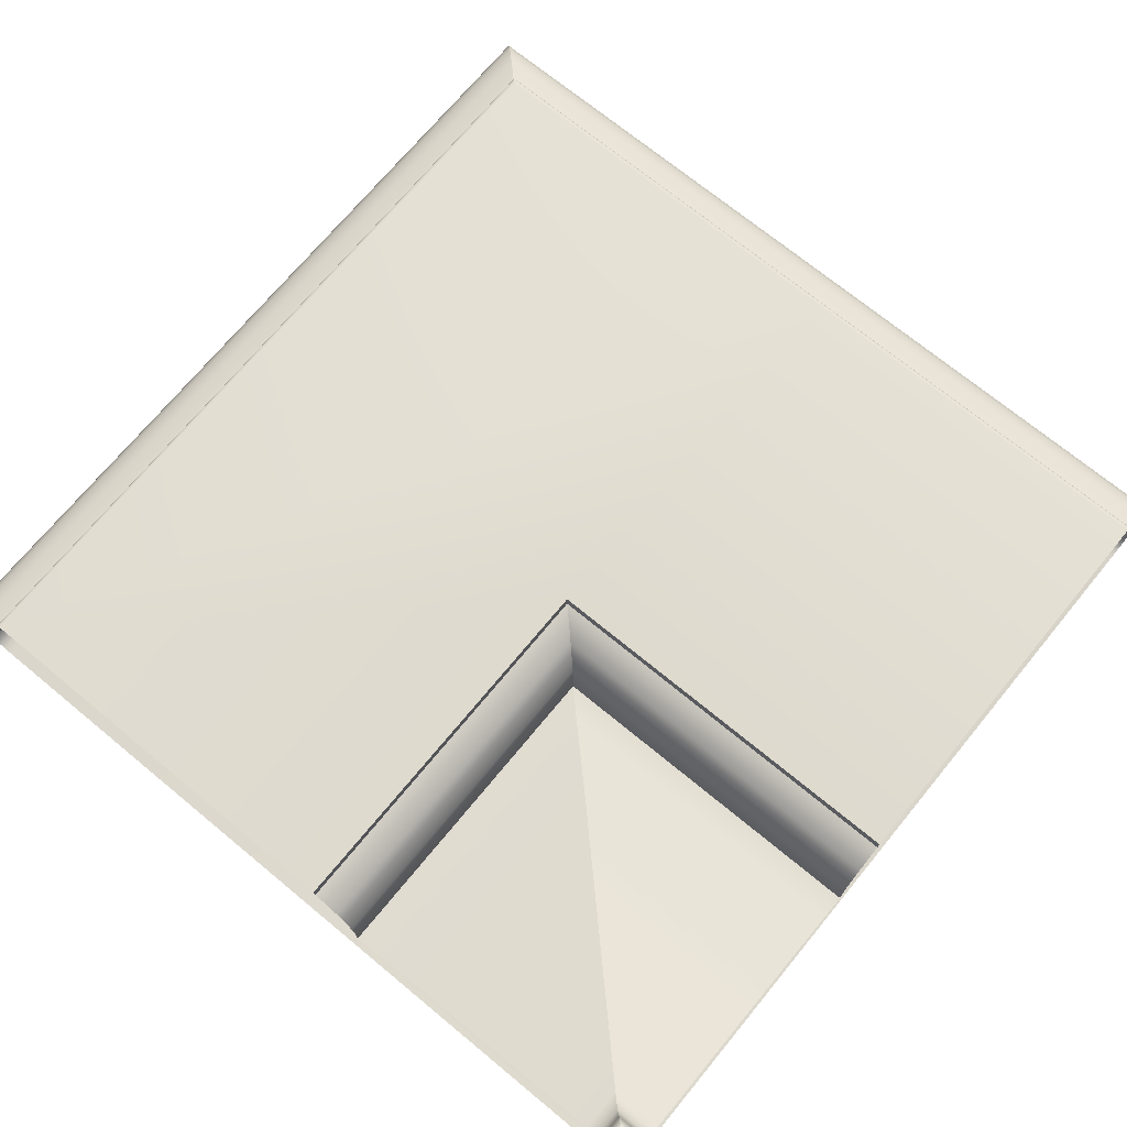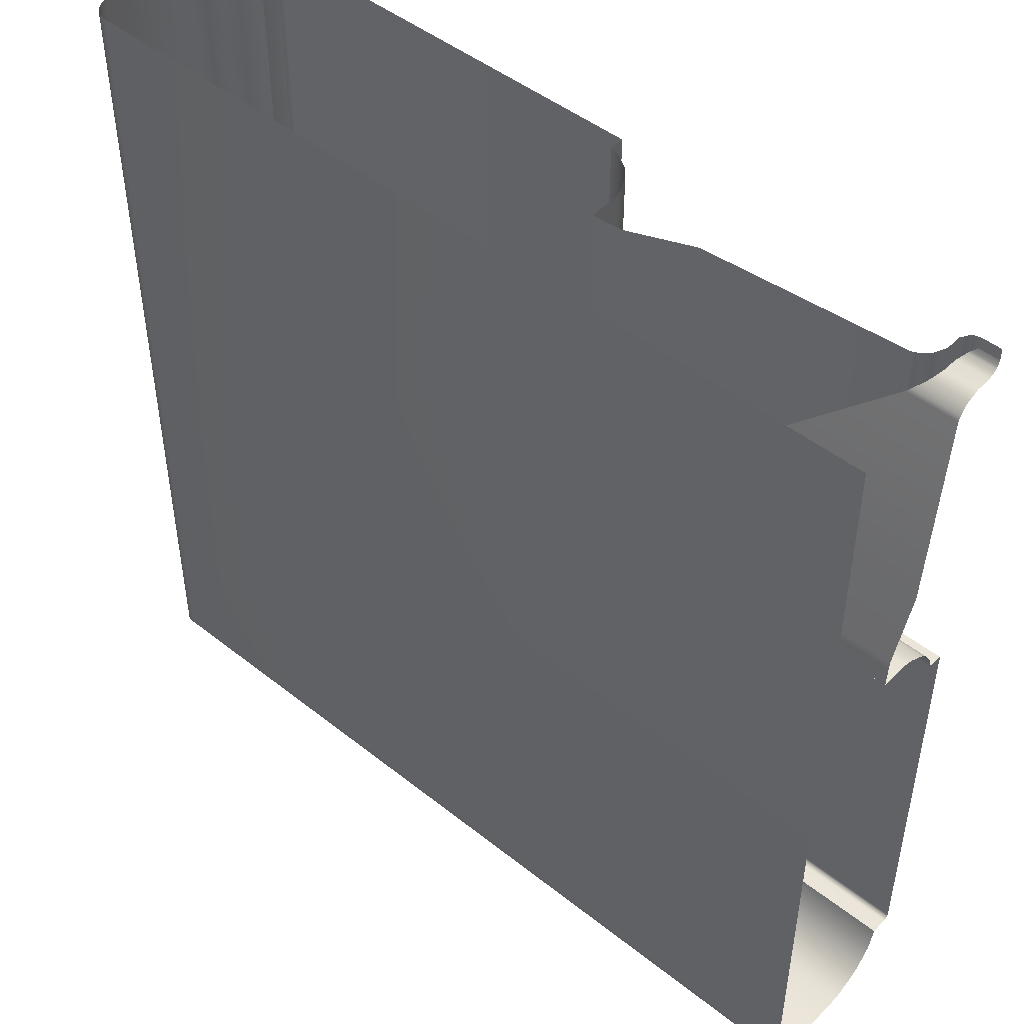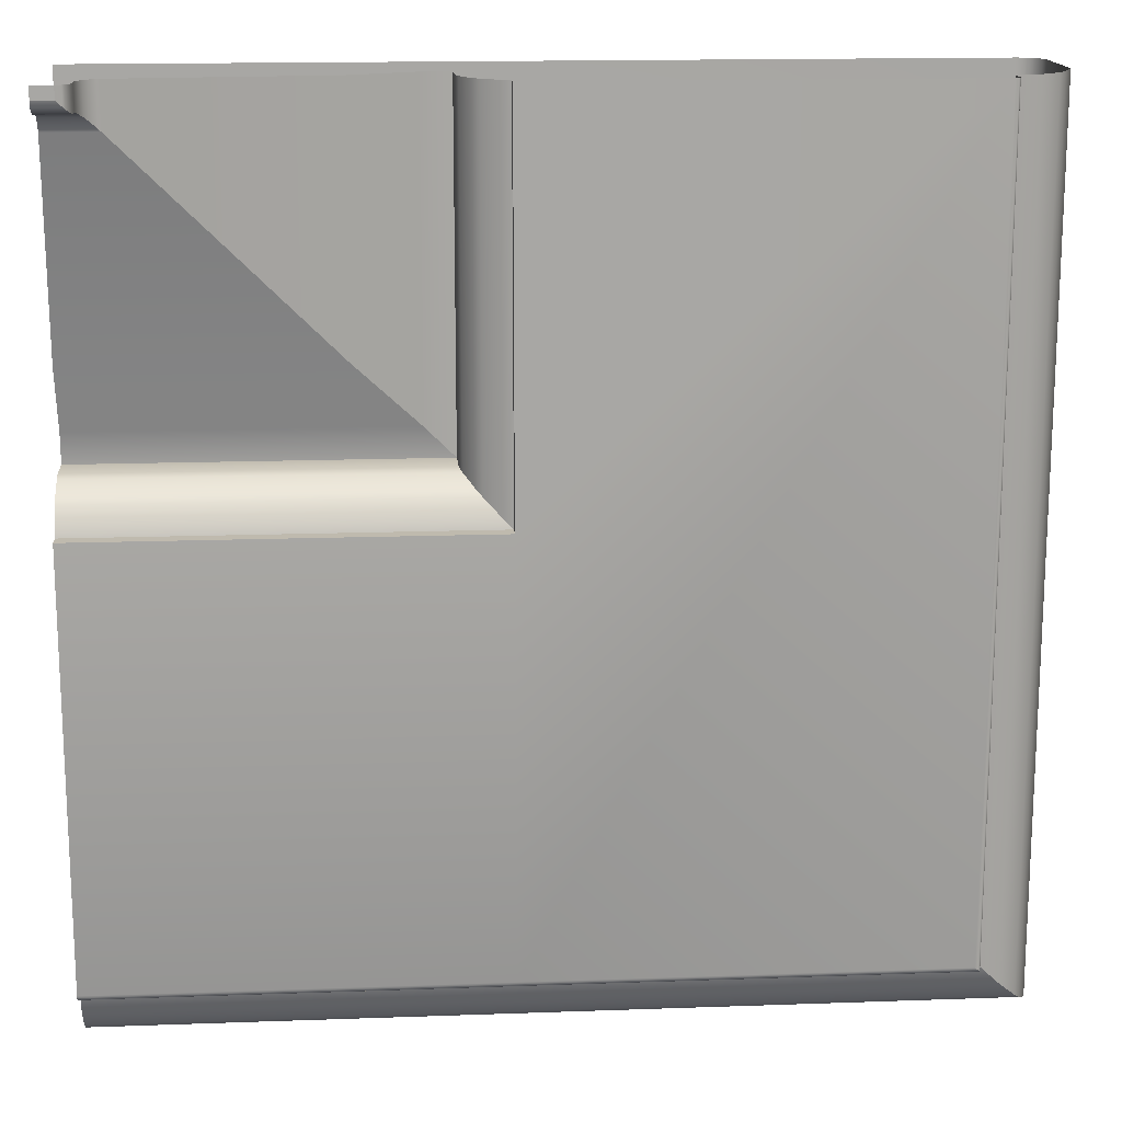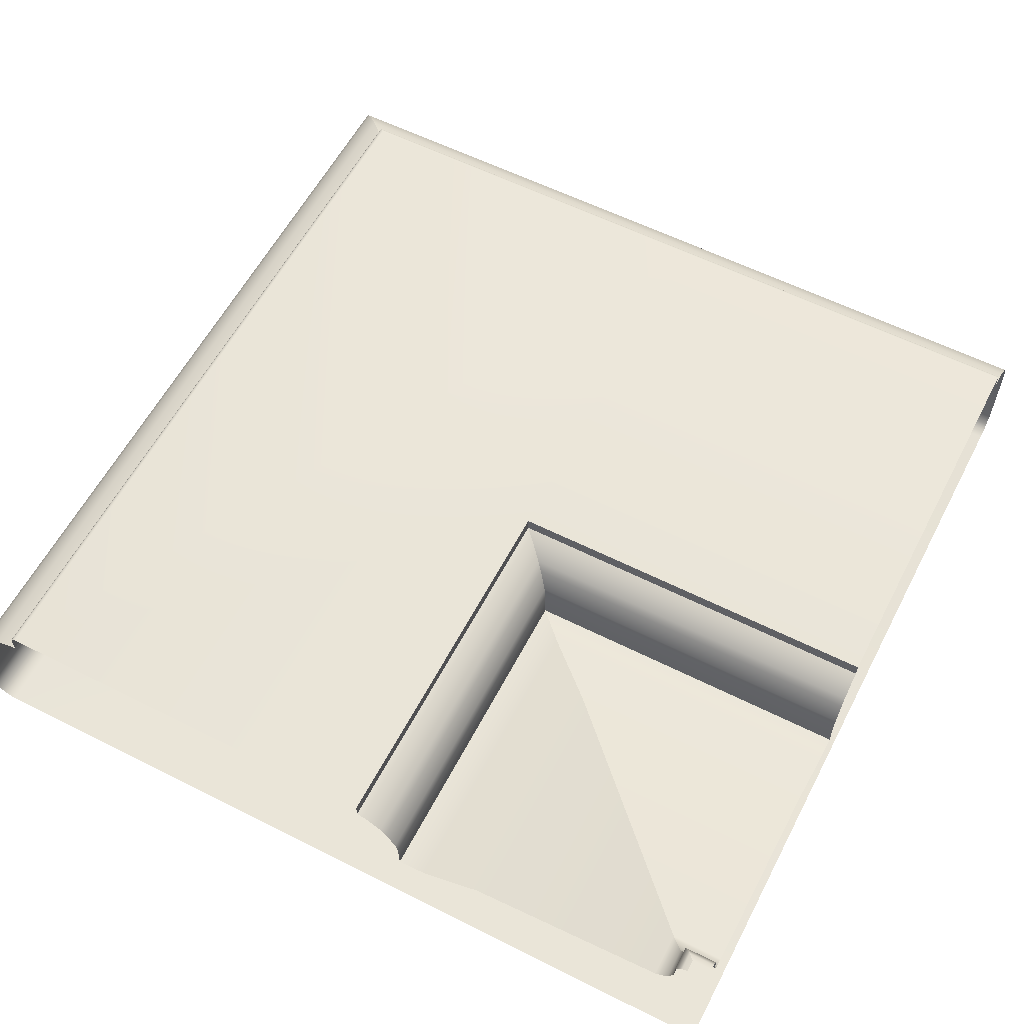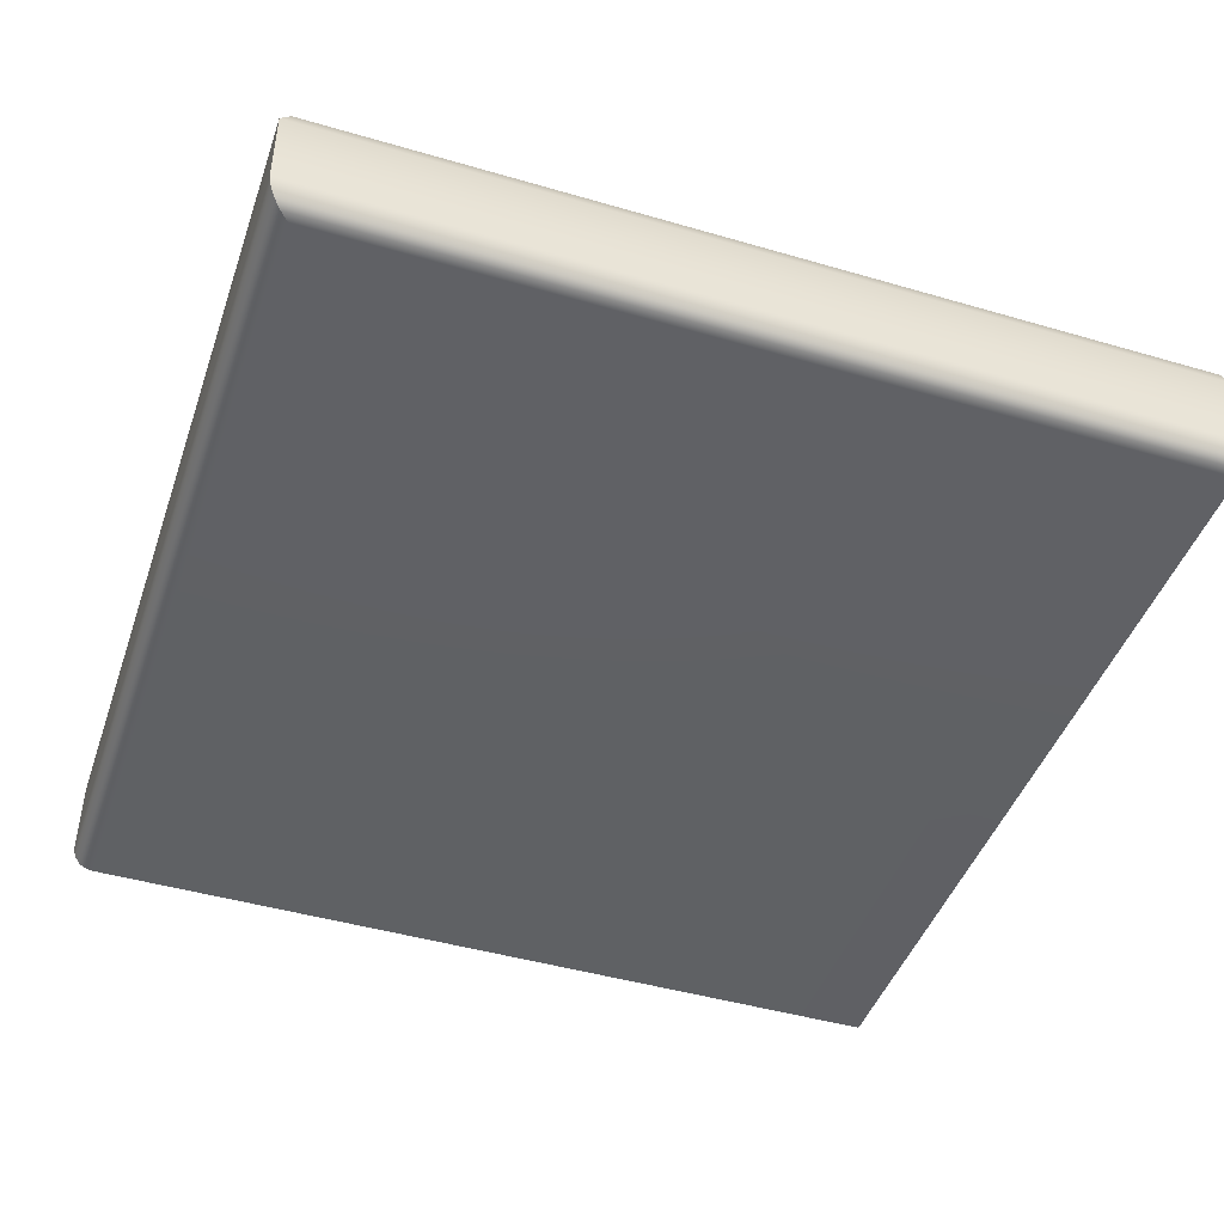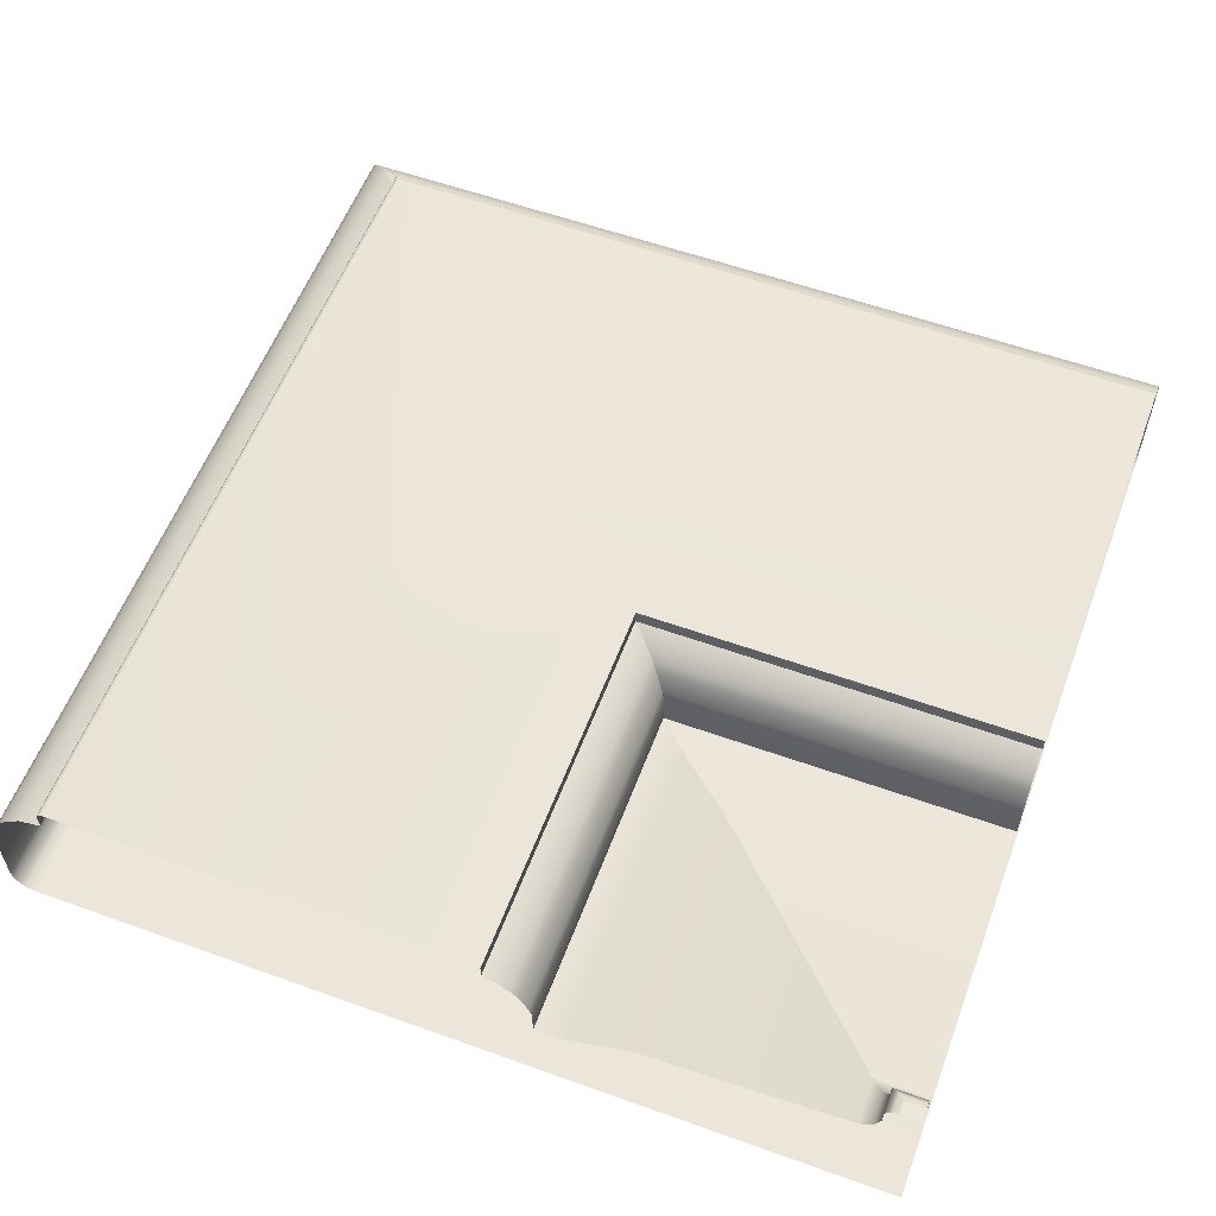
<metadata>
{"format":"obj","ext":"obj","renderer":"f3d","projection":"perspective","resolution":1024,"background":"white","views":[{"elev":71.3,"azim":-140.5,"up":"+Z"},{"elev":47.4,"azim":-138.2,"up":"+Y"},{"elev":15.8,"azim":-4.3,"up":"+Y"},{"elev":58.9,"azim":-152.6,"up":"+Z"},{"elev":-45.1,"azim":71.3,"up":"+Z"},{"elev":57.2,"azim":-159.5,"up":"+Z"}]}
</metadata>
<code>
o DF_21_BR1/DF_21_BR/mesh23/mesh23-geometry#mesh23-geometry
v 0.4257 -0.4467 0.3957
v 0.4197 -0.4467 0.3986
v 0.4197 -0.4467 0.3957
v 0.4257 -0.4467 0.3986
v 0.4268 -0.4478 0.3931
v 0.4257 -0.4422 0.3957
v 0.4197 -0.4459 0.4001
v 0.4197 -0.4478 0.3931
v 0.4268 -0.4422 0.3931
v 0.4257 -0.4422 0.3986
v 0.4248 -0.4459 0.4001
v 0.4197 -0.4494 0.3919
v 0.4284 -0.4422 0.3919
v 0.4244 -0.4455 0.4004
v 0.4284 -0.4494 0.3919
v 0.4248 -0.4422 0.4001
v 0.4197 -0.4455 0.4004
v 0.4197 -0.4502 0.3915
v 0.4292 -0.4422 0.3915
v 0.4234 -0.4445 0.4007
v 0.4244 -0.4422 0.4004
v 0.4292 -0.4502 0.3915
v 0.4197 -0.4445 0.4007
v 0.4197 -0.487 0.3888
v 0.466 -0.4422 0.3888
v 0.4234 -0.4422 0.4007
v 0.466 -0.487 0.3888
v 0.4197 -0.4422 0.4007
v 0.4197 -0.4985 0.3841
v 0.4774 -0.4422 0.3841
v 0.4774 -0.4985 0.3841
v 0.4197 -0.5038 0.3837
v 0.4828 -0.4422 0.3837
v 0.4828 -0.5038 0.3837
v 0.4829 -0.5039 0.3894
v 0.4197 -0.5039 0.3894
v 0.4829 -0.4422 0.3894
v 0.4834 -0.5044 0.3911
v 0.4197 -0.5044 0.3911
v 0.4834 -0.4422 0.3911
v 0.4852 -0.5062 0.3943
v 0.4197 -0.5062 0.3943
v 0.4852 -0.4422 0.3943
v 0.4864 -0.5074 0.3956
v 0.4197 -0.5074 0.3956
v 0.4864 -0.4422 0.3956
v 0.4197 -0.5104 0.3975
v 0.4893 -0.4422 0.3975
v 0.4893 -0.5104 0.3975
v 0.4197 -0.5122 0.398
v 0.4911 -0.4422 0.398
v 0.4911 -0.5122 0.398
v 0.4911 -0.5122 0.4007
v 0.4197 -0.5122 0.4007
v 0.4911 -0.4422 0.4007
v 0.4197 -0.5883 0.4007
v 0.5673 -0.4422 0.4007
v 0.4911 -0.5883 0.4007
v 0.4197 -0.5887 0.4006
v 0.5673 -0.5883 0.4007
v 0.4907 -0.5887 0.4006
v 0.5677 -0.4422 0.4006
v 0.4197 -0.589 0.4005
v 0.5677 -0.5887 0.4006
v 0.4904 -0.589 0.4005
v 0.568 -0.589 0.4005
v 0.568 -0.4422 0.4005
v 0.4901 -0.5893 0.4001
v 0.4197 -0.5893 0.4001
v 0.5683 -0.5893 0.4001
v 0.5683 -0.4422 0.4001
v 0.49 -0.5894 0.3996
v 0.5683 -0.5894 0.3996
v 0.4197 -0.5894 0.3996
v 0.5683 -0.4422 0.3996
v 0.49 -0.5894 0.3965
v 0.5683 -0.5894 0.3965
v 0.5683 -0.4422 0.3965
v 0.4197 -0.5894 0.3965
v 0.4197 -0.5938 0.3953
v 0.5727 -0.5938 0.3953
v 0.5727 -0.4422 0.3953
v 0.4857 -0.5938 0.3953
v 0.4821 -0.5973 0.3924
v 0.5763 -0.4422 0.3924
v 0.4197 -0.5973 0.3924
v 0.5763 -0.5973 0.3924
v 0.4808 -0.5986 0.3906
v 0.5776 -0.5986 0.3906
v 0.5776 -0.4422 0.3906
v 0.4197 -0.5986 0.3906
v 0.4789 -0.6005 0.3865
v 0.5795 -0.6005 0.3865
v 0.5795 -0.4422 0.3865
v 0.4197 -0.6005 0.3865
v 0.4789 -0.6005 0.3718
v 0.5795 -0.6005 0.3718
v 0.5795 -0.4422 0.3718
v 0.4197 -0.6005 0.3718
v 0.4793 -0.6001 0.3702
v 0.5791 -0.4422 0.3702
v 0.4197 -0.6001 0.3702
v 0.5791 -0.6001 0.3702
v 0.4802 -0.5992 0.3688
v 0.5782 -0.4422 0.3688
v 0.4197 -0.5992 0.3688
v 0.5782 -0.5992 0.3688
v 0.4197 -0.5986 0.3683
v 0.4808 -0.5986 0.3683
v 0.5776 -0.5986 0.3683
v 0.5776 -0.4422 0.3683
v 0.4815 -0.5979 0.3679
v 0.5769 -0.5979 0.3679
v 0.4197 -0.5979 0.3679
v 0.5769 -0.4422 0.3679
v 0.4197 -0.5963 0.3676
v 0.5753 -0.5963 0.3676
v 0.4831 -0.5963 0.3676
v 0.5753 -0.4422 0.3676
v 0.4831 -0.4422 0.3676
v 0.4197 -0.4422 0.3676
f 1 2 3
f 2 1 4
f 3 5 1
f 6 4 1
f 4 7 2
f 5 3 8
f 9 1 5
f 4 6 10
f 1 9 6
f 7 4 11
f 12 5 8
f 5 13 9
f 10 11 4
f 14 7 11
f 5 12 15
f 13 5 15
f 11 10 16
f 7 14 17
f 16 14 11
f 18 15 12
f 15 19 13
f 20 17 14
f 14 16 21
f 15 18 22
f 19 15 22
f 17 20 23
f 21 20 14
f 24 22 18
f 22 25 19
f 26 23 20
f 20 21 26
f 22 24 27
f 25 22 27
f 23 26 28
f 29 27 24
f 27 30 25
f 27 29 31
f 30 27 31
f 32 31 29
f 31 33 30
f 31 32 34
f 33 31 34
f 32 35 34
f 35 33 34
f 35 32 36
f 33 35 37
f 36 38 35
f 38 37 35
f 38 36 39
f 37 38 40
f 39 41 38
f 41 40 38
f 41 39 42
f 40 41 43
f 42 44 41
f 44 43 41
f 44 42 45
f 43 44 46
f 47 44 45
f 44 48 46
f 44 47 49
f 48 44 49
f 50 49 47
f 49 51 48
f 49 50 52
f 51 49 52
f 50 53 52
f 53 51 52
f 53 50 54
f 51 53 55
f 56 53 54
f 53 57 55
f 53 56 58
f 58 57 53
f 59 58 56
f 57 58 60
f 58 59 61
f 61 60 58
f 60 62 57
f 63 61 59
f 60 61 64
f 62 60 64
f 61 63 65
f 61 66 64
f 64 67 62
f 63 68 65
f 66 61 65
f 67 64 66
f 68 63 69
f 70 65 68
f 65 70 66
f 66 71 67
f 69 72 68
f 68 73 70
f 71 66 70
f 72 69 74
f 73 68 72
f 75 70 73
f 70 75 71
f 74 76 72
f 72 77 73
f 73 78 75
f 76 74 79
f 77 72 76
f 78 73 77
f 80 76 79
f 76 81 77
f 77 82 78
f 76 80 83
f 81 76 83
f 82 77 81
f 80 84 83
f 84 81 83
f 81 85 82
f 84 80 86
f 81 84 87
f 85 81 87
f 86 88 84
f 84 89 87
f 87 90 85
f 88 86 91
f 89 84 88
f 90 87 89
f 91 92 88
f 88 93 89
f 89 94 90
f 92 91 95
f 93 88 92
f 94 89 93
f 95 96 92
f 92 97 93
f 93 98 94
f 96 95 99
f 97 92 96
f 98 93 97
f 99 100 96
f 100 97 96
f 97 101 98
f 100 99 102
f 97 100 103
f 101 97 103
f 102 104 100
f 104 103 100
f 103 105 101
f 104 102 106
f 103 104 107
f 105 103 107
f 108 104 106
f 109 107 104
f 110 105 107
f 104 108 109
f 107 109 110
f 105 110 111
f 108 112 109
f 112 110 109
f 113 111 110
f 112 108 114
f 110 112 113
f 111 113 115
f 116 112 114
f 112 117 113
f 117 115 113
f 112 116 118
f 117 112 118
f 115 117 119
f 116 120 118
f 120 117 118
f 117 120 119
f 120 116 121
f 3 2 1
f 4 1 2
f 1 5 3
f 1 4 6
f 2 7 4
f 8 3 5
f 5 1 9
f 10 6 4
f 6 9 1
f 11 4 7
f 8 5 12
f 9 13 5
f 4 11 10
f 11 7 14
f 15 12 5
f 15 5 13
f 16 10 11
f 17 14 7
f 11 14 16
f 12 15 18
f 13 19 15
f 14 17 20
f 21 16 14
f 22 18 15
f 22 15 19
f 23 20 17
f 14 20 21
f 18 22 24
f 19 25 22
f 20 23 26
f 26 21 20
f 27 24 22
f 27 22 25
f 28 26 23
f 24 27 29
f 25 30 27
f 31 29 27
f 31 27 30
f 29 31 32
f 30 33 31
f 34 32 31
f 34 31 33
f 34 35 32
f 34 33 35
f 36 32 35
f 37 35 33
f 35 38 36
f 35 37 38
f 39 36 38
f 40 38 37
f 38 41 39
f 38 40 41
f 42 39 41
f 43 41 40
f 41 44 42
f 41 43 44
f 45 42 44
f 46 44 43
f 45 44 47
f 46 48 44
f 49 47 44
f 49 44 48
f 47 49 50
f 48 51 49
f 52 50 49
f 52 49 51
f 52 53 50
f 52 51 53
f 54 50 53
f 55 53 51
f 54 53 56
f 55 57 53
f 58 56 53
f 53 57 58
f 56 58 59
f 60 58 57
f 61 59 58
f 58 60 61
f 57 62 60
f 59 61 63
f 64 61 60
f 64 60 62
f 65 63 61
f 64 66 61
f 62 67 64
f 65 68 63
f 65 61 66
f 66 64 67
f 69 63 68
f 68 65 70
f 66 70 65
f 67 71 66
f 68 72 69
f 70 73 68
f 70 66 71
f 74 69 72
f 72 68 73
f 73 70 75
f 71 75 70
f 72 76 74
f 73 77 72
f 75 78 73
f 79 74 76
f 76 72 77
f 77 73 78
f 79 76 80
f 77 81 76
f 78 82 77
f 83 80 76
f 83 76 81
f 81 77 82
f 83 84 80
f 83 81 84
f 82 85 81
f 86 80 84
f 87 84 81
f 87 81 85
f 84 88 86
f 87 89 84
f 85 90 87
f 91 86 88
f 88 84 89
f 89 87 90
f 88 92 91
f 89 93 88
f 90 94 89
f 95 91 92
f 92 88 93
f 93 89 94
f 92 96 95
f 93 97 92
f 94 98 93
f 99 95 96
f 96 92 97
f 97 93 98
f 96 100 99
f 96 97 100
f 98 101 97
f 102 99 100
f 103 100 97
f 103 97 101
f 100 104 102
f 100 103 104
f 101 105 103
f 106 102 104
f 107 104 103
f 107 103 105
f 106 104 108
f 104 107 109
f 107 105 110
f 109 108 104
f 110 109 107
f 111 110 105
f 109 112 108
f 109 110 112
f 110 111 113
f 114 108 112
f 113 112 110
f 115 113 111
f 114 112 116
f 113 117 112
f 113 115 117
f 118 116 112
f 118 112 117
f 119 117 115
f 118 120 116
f 118 117 120
f 119 120 117
f 121 116 120

</code>
